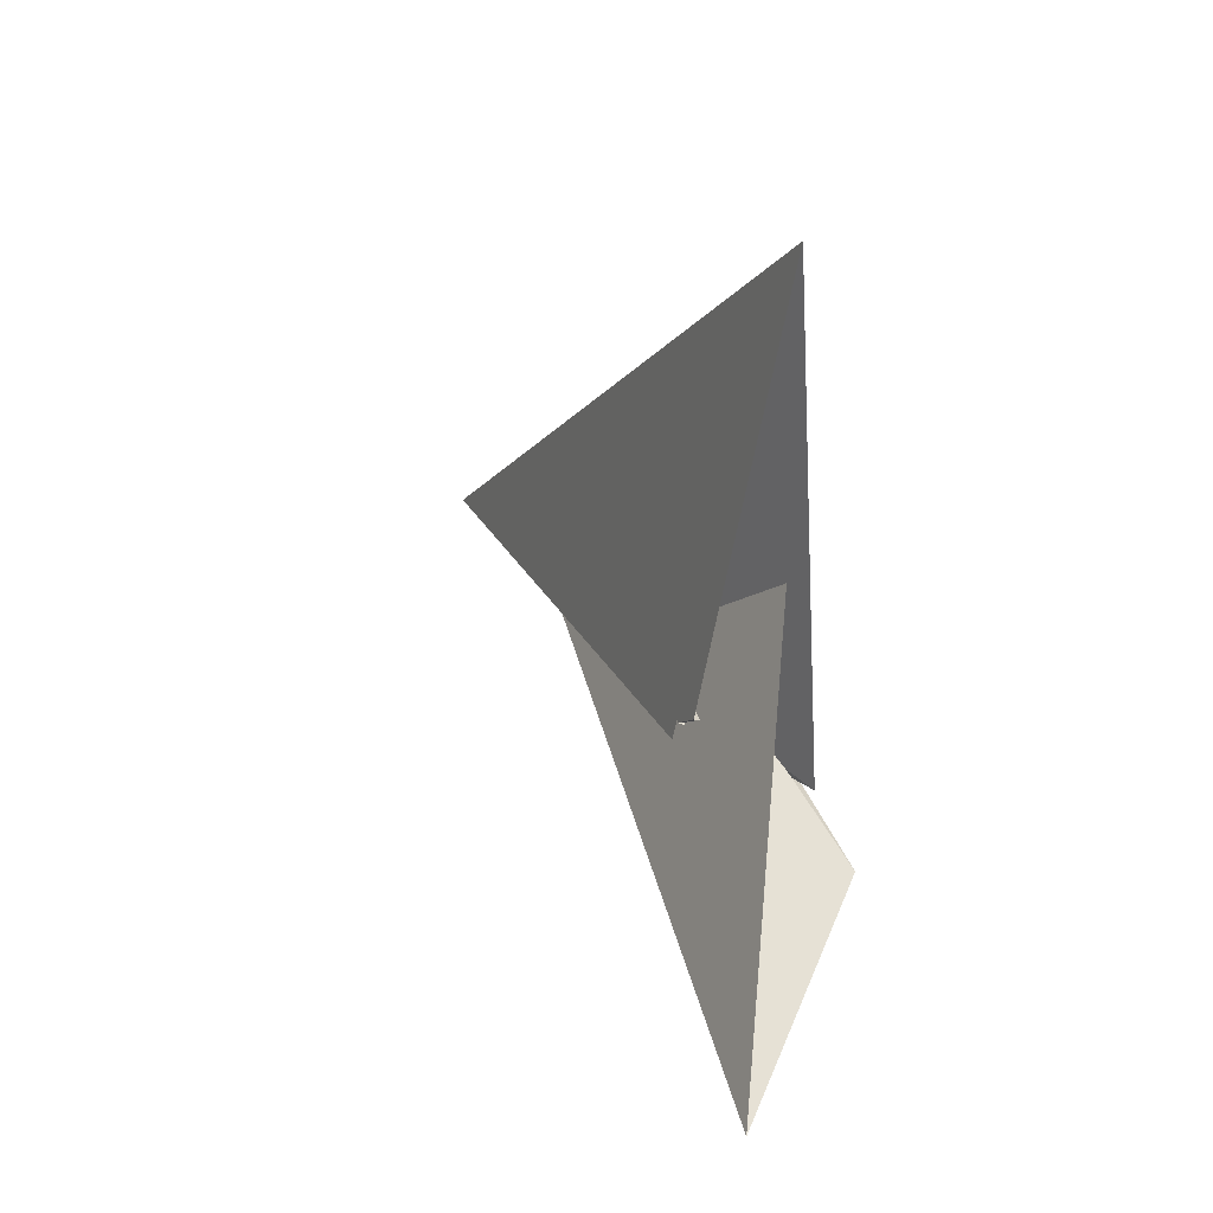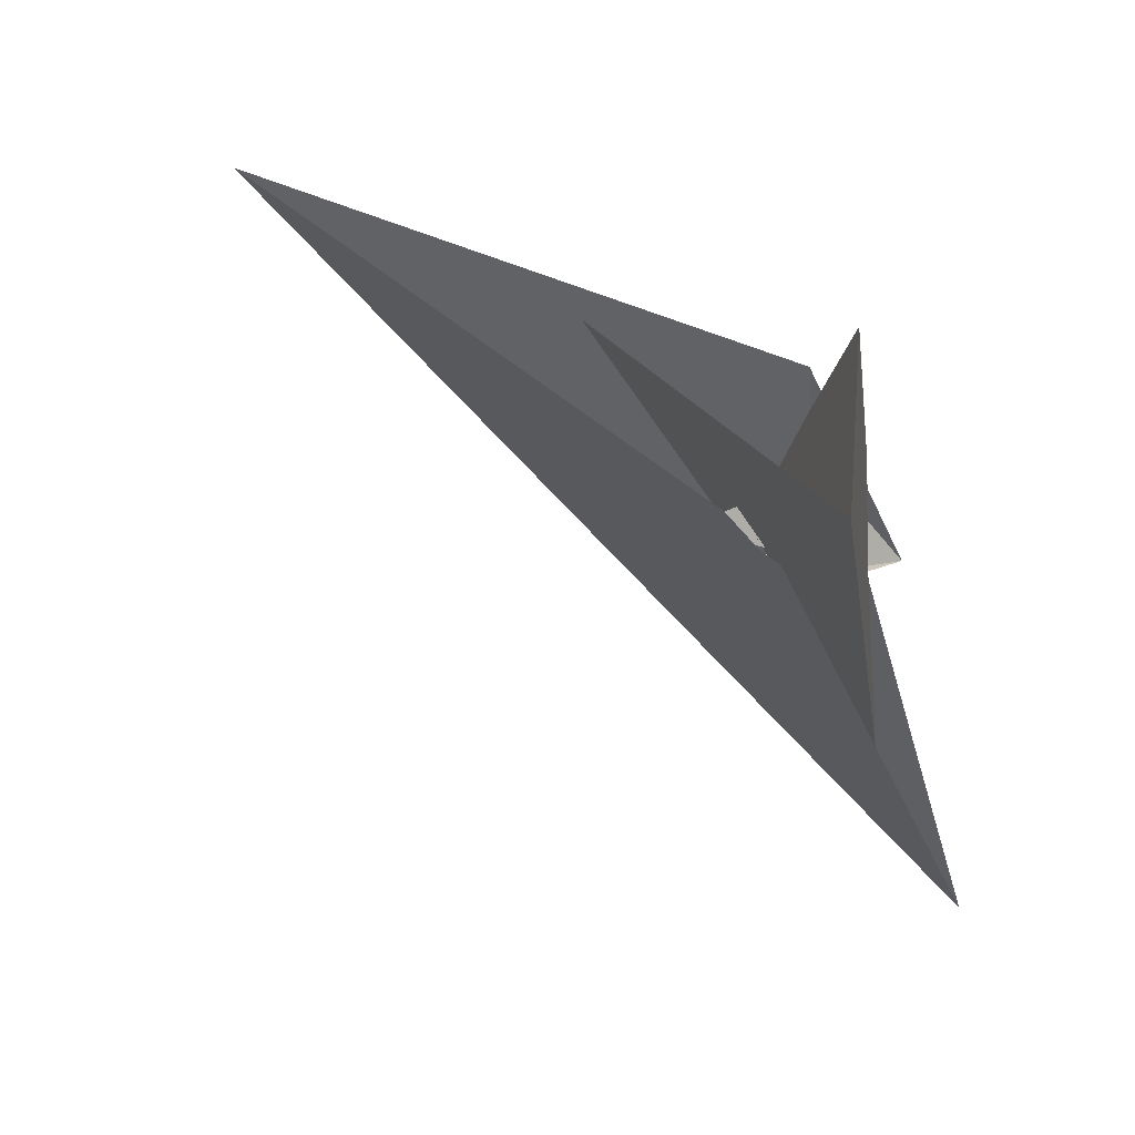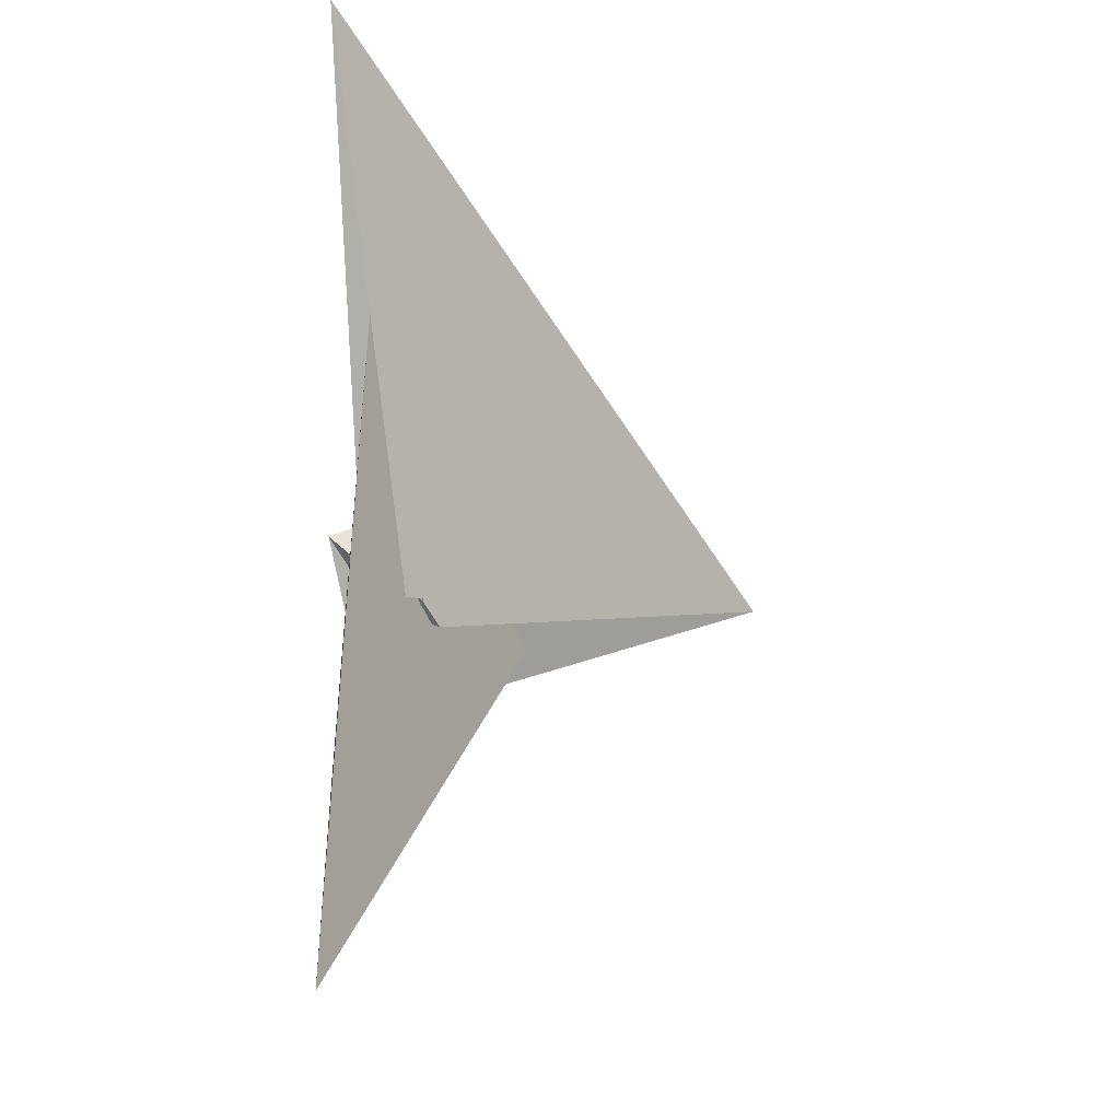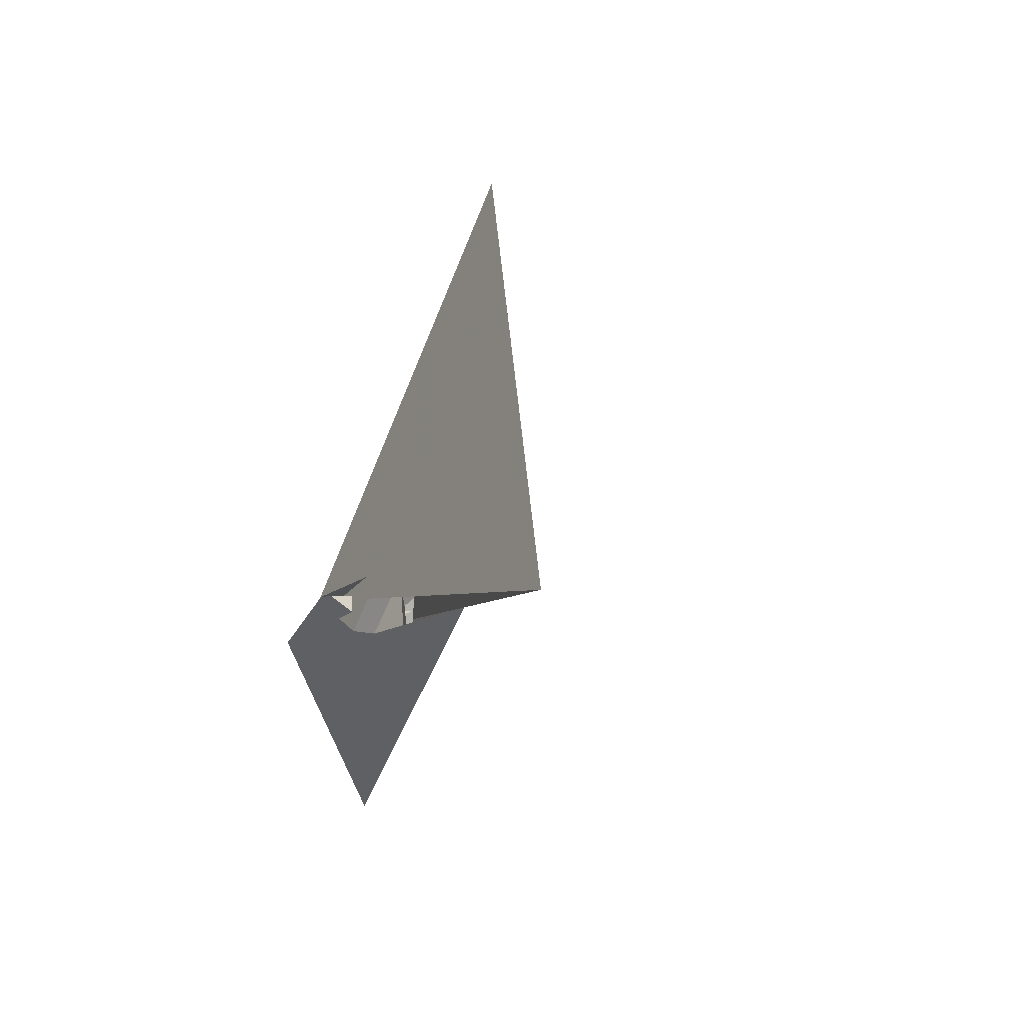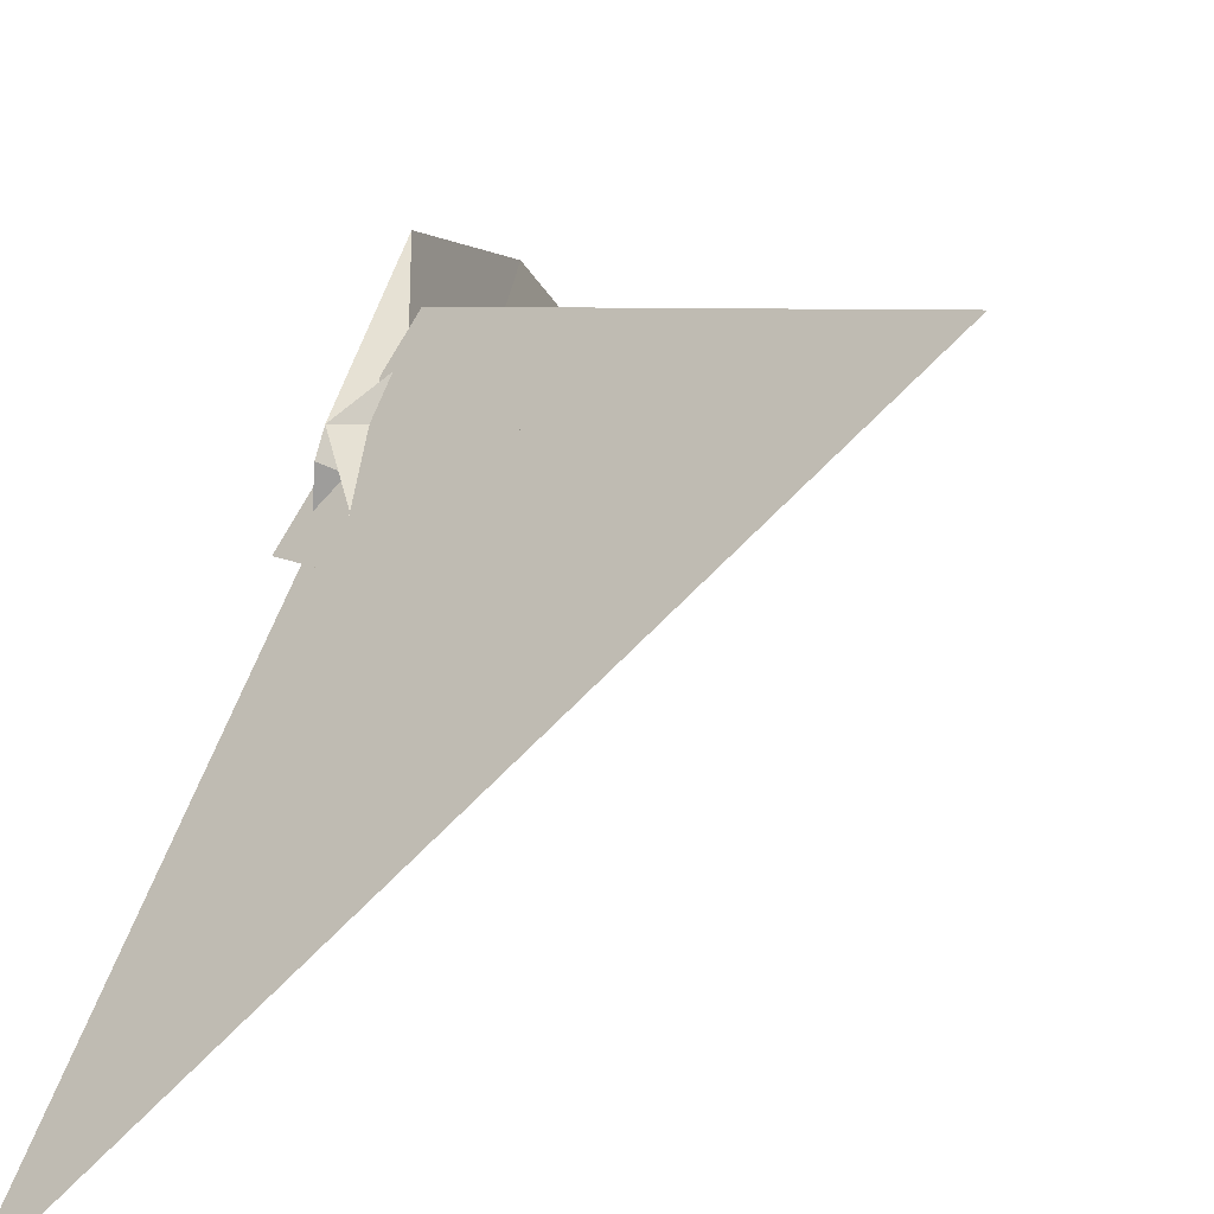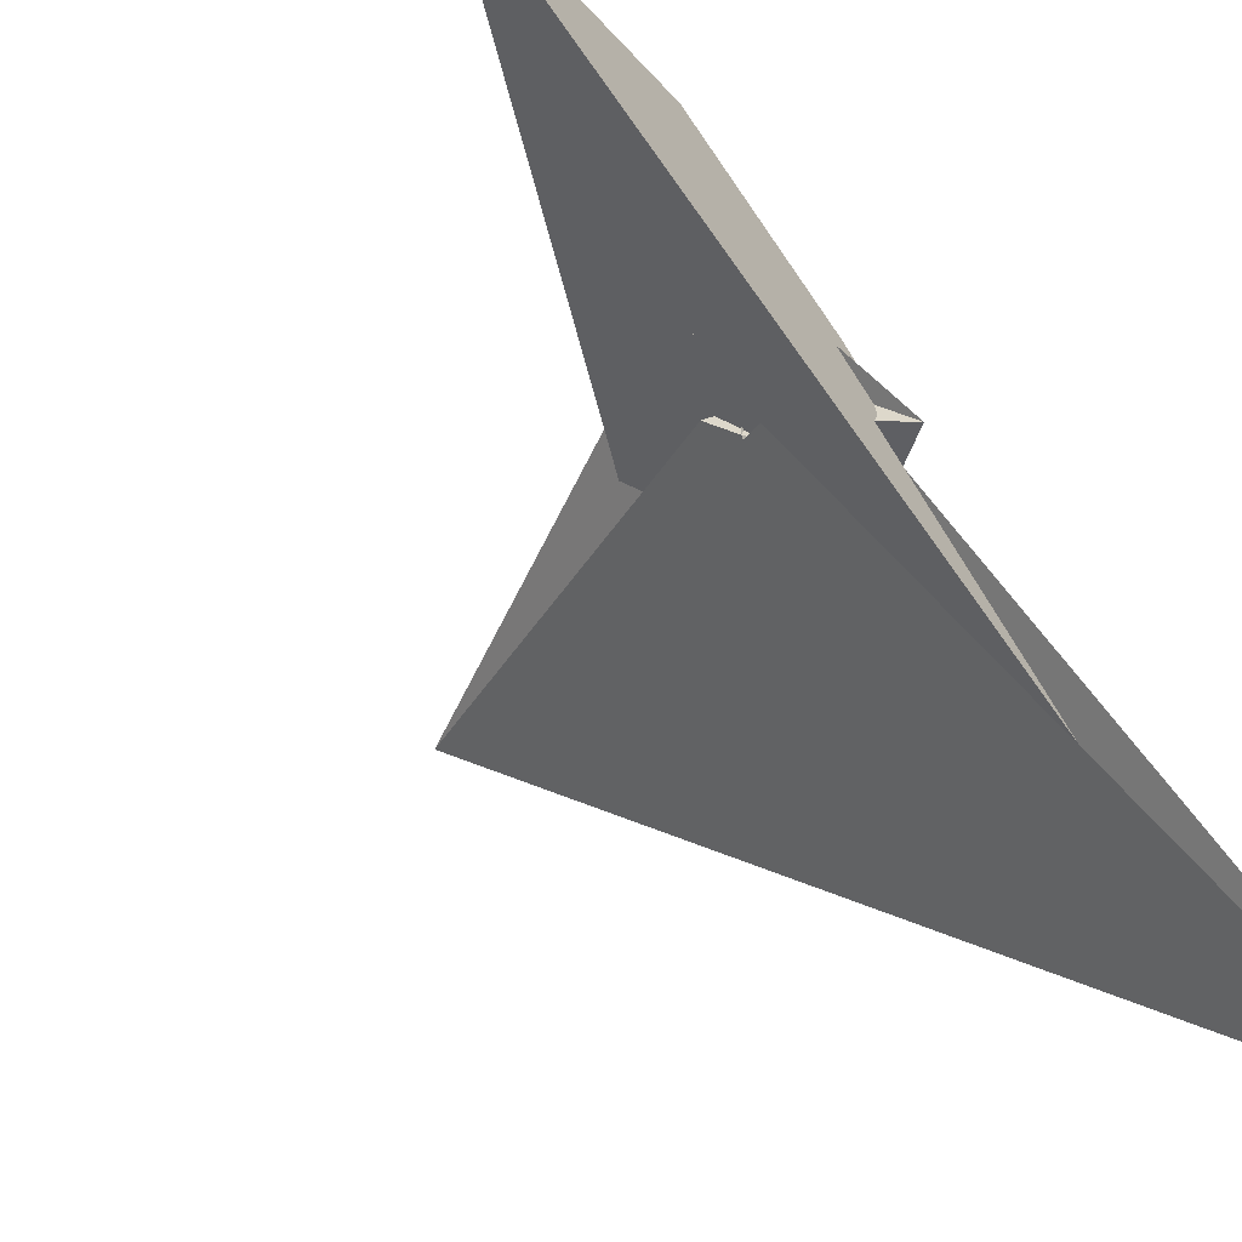
<metadata>
{"format":"obj","ext":"obj","renderer":"f3d","projection":"perspective","resolution":1024,"background":"white","views":[{"elev":-38.7,"azim":113.0,"up":"+Z"},{"elev":1.6,"azim":-172.1,"up":"+Y"},{"elev":-28.4,"azim":-7.7,"up":"+Z"},{"elev":54.6,"azim":-45.6,"up":"+Z"},{"elev":28.3,"azim":18.7,"up":"+Y"},{"elev":-63.8,"azim":-141.2,"up":"+Y"}]}
</metadata>
<code>
v 2.974 29.7 -17.87
v 2.643 37.98 -27.34
v -7.586 -4.628 10.32
v -5.012 -3.902 11.92
v 54.09 49.52 7.948
v 17.24 -5.66 34.66
v -7.346 -19.07 26.55
v 16.88 9.103 17.97
v 140.5 87 47.17
v -1.502 1.881 8.789
v 21.71 -13.86 47.93
v 12.9 -3.507 9.934
v 7.977 -2.256 14.31
v 13.95 -0.7697 5.417
v 14.36 4.341 -1.171
v 16.32 0.7049 0.8323
v -0.1992 20.68 -3.321
v -7.341 16.96 9.636
v -7.44 22.5 3.139
v 15.46 -1.502 4.486
v 18.05 0.1387 19.31
v 2.607 -9.017 -3.803
v 21.73 7.974 40.73
v 19.96 -0.3467 17.61
v -14.53 -2.541 17.39
v -8.124 -11.03 -7.63
v 0.01836 -10.12 -6.473
v 56.9 52.73 9.106
v -10.9 8.13 -125.1
v 15.15 2.881 -1.392
v -24.59 -95.29 152
v -6.538 -47.37 71.58
v 11.12 -3.353 2.134
v 19.17 11.1 33.01
v 16.98 7.984 16.55
v -7.972 -20.69 2.895
v 19.02 9.458 -4.875
v 14.48 5.021 12.78
v -8.533 45.1 -50.31
v 15.73 1.128 -1.429
v -7.423 6.127 11.6
v -7.397 5.225 13.04
v 3.544 9.457 18.42
v 21.86 8.324 -6.379
f 1 2 9 11 6 5 7 3 4 10 8
f 1 2 17 19 18 15 13 12 14 20 16
f 3 4 25 23 24 21 12 13 22 27 26
f 5 6 21 12 14 33 30 29 32 31 28
f 5 7 36 22 13 15 37 38 35 34 28
f 1 8 35 34 23 24 39 29 30 40 16
f 2 9 31 28 34 23 25 41 42 43 17
f 3 7 36 32 29 39 19 18 41 42 26
f 4 10 33 30 40 44 37 15 18 41 25
f 6 11 44 37 38 43 17 19 39 24 21
f 9 11 44 40 16 20 27 22 36 32 31
f 8 10 33 14 20 27 26 42 43 38 35

</code>
